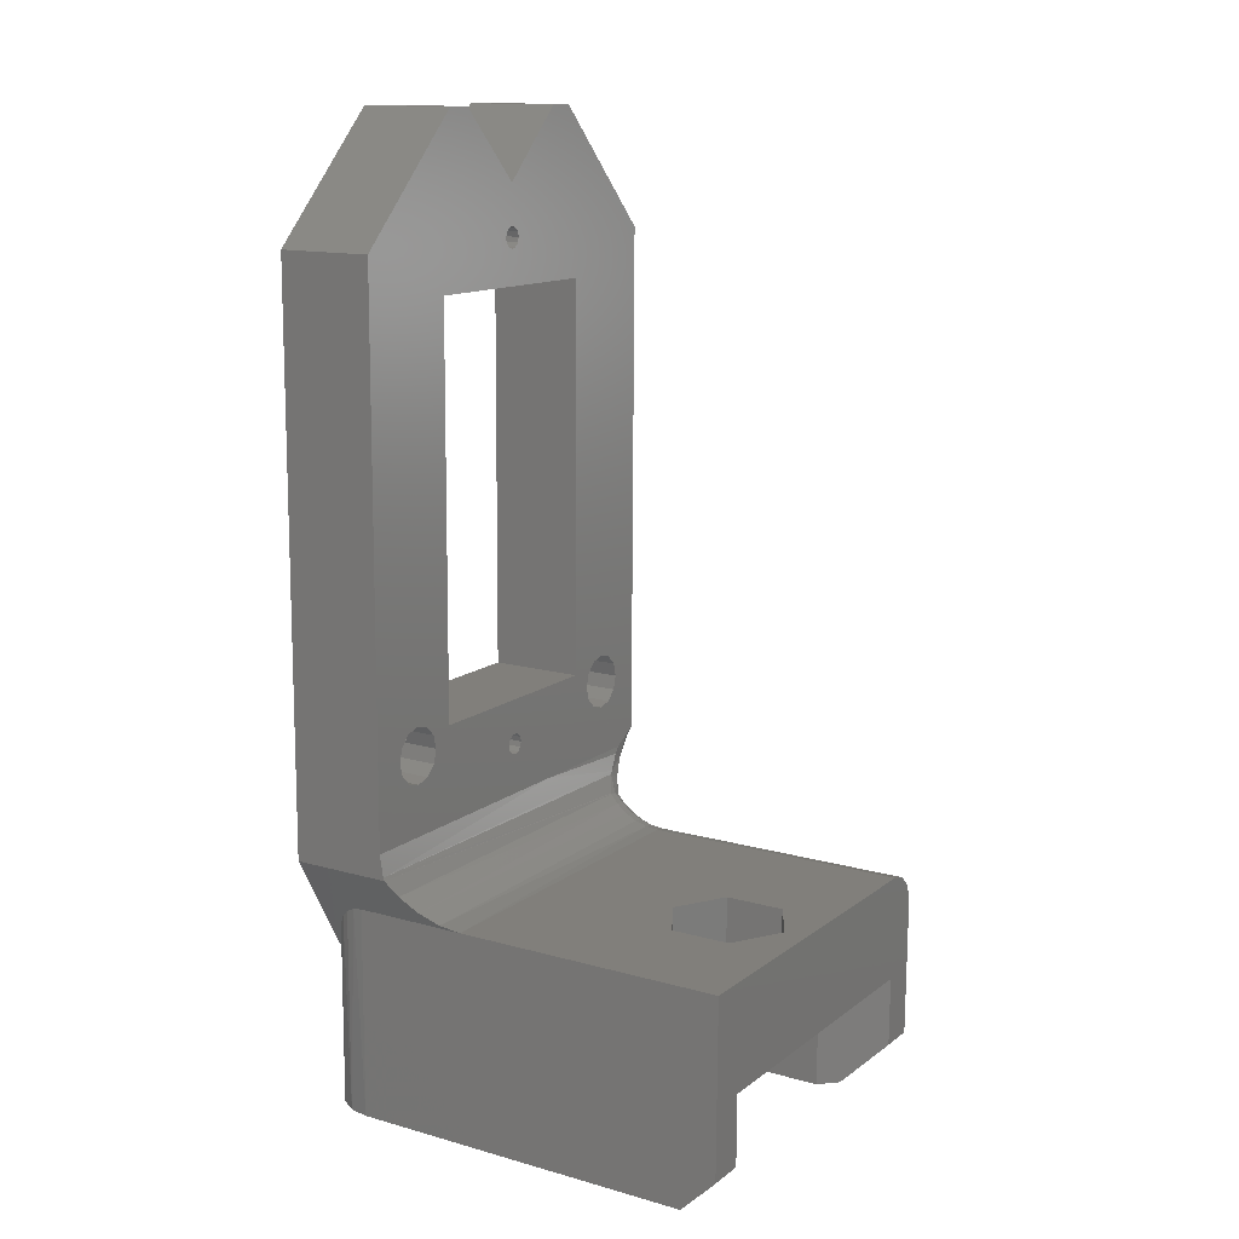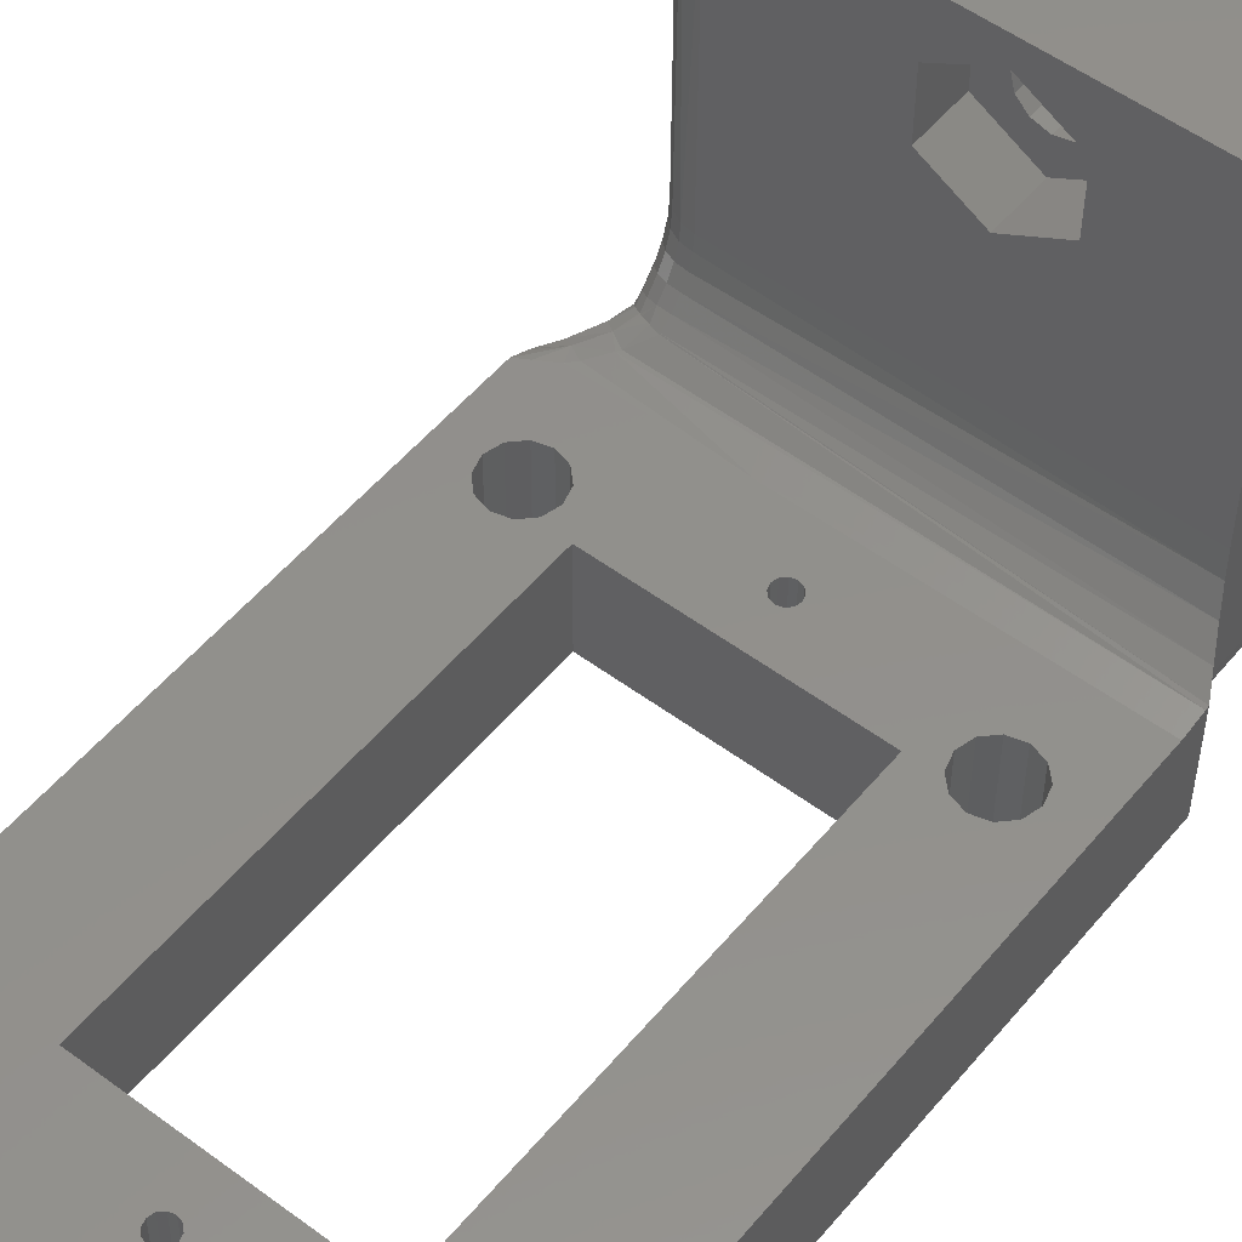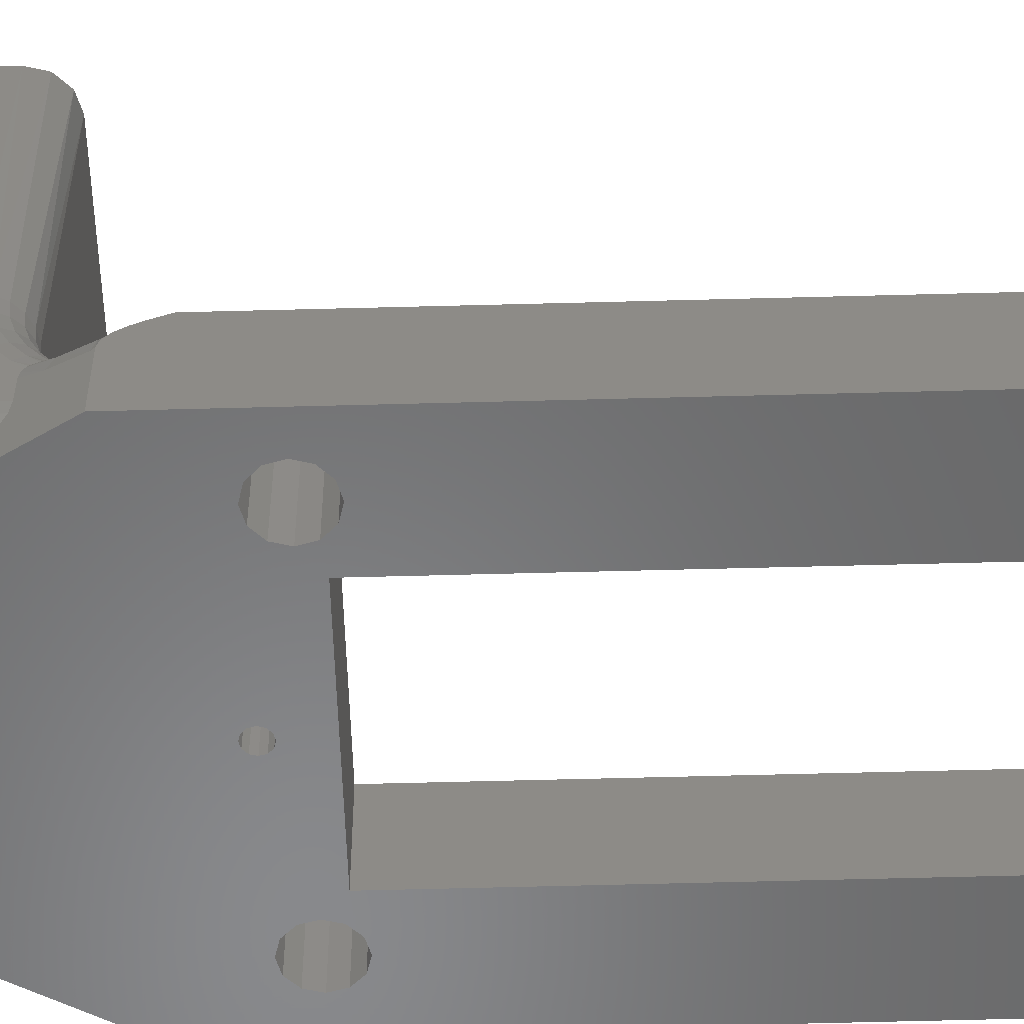
<metadata>
{"format":"stl","ext":"stl","renderer":"f3d","projection":"perspective","resolution":1024,"background":"white","views":[{"elev":13.3,"azim":-58.1,"up":"+Y"},{"elev":53.0,"azim":-141.5,"up":"+Z"},{"elev":-55.4,"azim":91.4,"up":"+Z"}]}
</metadata>
<code>
# stl→obj: 322 verts, 664 faces
v 38.21 257.7 228.3
v 38.21 253.7 228.3
v 38.21 257.7 217.3
v 38.21 251.7 226.2
v 38.21 251.7 217.2
v 38.21 251.8 206.2
v 38.21 257.8 206.3
v 38.21 251.8 212.5
v 38.21 257.8 212.6
v 53.01 257.7 225.3
v 56.01 257.7 228.3
v 41.21 257.7 215.6
v 41.21 257.7 217.3
v 44.61 257.7 222.2
v 44.02 257.7 222.8
v 43.81 257.7 223.6
v 44.02 257.7 224.4
v 46.21 257.7 225
v 45.41 257.7 225.2
v 44.61 257.7 225
v 56.01 257.8 206.3
v 56.01 257.8 212.6
v 53.01 257.7 215.6
v 46.21 257.7 222.2
v 45.41 257.7 222
v 46.8 257.7 224.4
v 47.01 257.7 223.6
v 46.8 257.7 222.8
v 34.61 285.1 208.9
v 40.86 285.1 208.9
v 34.61 298.8 209
v 40.86 296.3 209
v 47.63 299.2 209
v 47.71 298.9 209
v 50.53 296.3 209
v 47.63 298.6 209
v 47.41 298.4 209
v 47.11 298.3 209
v 47.41 299.4 209
v 50.53 305.2 209.1
v 47.11 299.5 209
v 47.11 301.8 209
v 46.81 299.4 209
v 43.11 305.8 209.1
v 46.59 299.2 209
v 41.61 305.8 209.1
v 46.51 298.9 209
v 46.59 298.6 209
v 46.81 298.4 209
v 59.61 285.1 208.9
v 59.61 298.8 209
v 53.36 296.3 209
v 52.61 305.8 209.1
v 51.11 305.8 209.1
v 53.36 273.3 208.9
v 54.56 272.3 208.9
v 54.77 273.1 208.9
v 53.36 285.1 208.9
v 56.16 273.9 208.9
v 56.96 273.7 208.9
v 55.36 273.7 208.9
v 57.55 273.1 208.9
v 57.76 272.3 208.9
v 59.61 268.7 208.8
v 57.55 271.5 208.9
v 59.01 268.3 208.8
v 56.96 270.9 208.9
v 58.12 267.8 208.8
v 56.16 270.7 208.9
v 58.11 267.8 208.8
v 50.53 267.8 208.8
v 55.36 270.9 208.9
v 54.77 271.5 208.9
v 46.81 270.2 208.9
v 46.59 270.4 208.9
v 39.45 273.1 208.9
v 46.51 270.7 208.9
v 38.86 273.7 208.9
v 46.59 271 208.9
v 46.81 271.2 208.9
v 50.53 273.3 208.9
v 47.63 271 208.9
v 47.71 270.7 208.9
v 37.26 270.9 208.9
v 36.67 271.5 208.9
v 34.61 267.8 208.8
v 36.46 272.3 208.9
v 47.63 270.4 208.9
v 40.86 273.3 208.9
v 47.11 271.3 208.9
v 47.41 271.2 208.9
v 36.67 273.1 208.9
v 37.26 273.7 208.9
v 38.06 273.9 208.9
v 47.41 270.2 208.9
v 47.11 270.1 208.9
v 39.66 272.3 208.9
v 39.45 271.5 208.9
v 38.86 270.9 208.9
v 38.06 270.7 208.9
v 41.61 305.8 203.6
v 34.61 298.8 203.5
v 52.61 305.8 203.6
v 59.61 298.8 203.5
v 59.61 266.4 206.8
v 59.61 266.4 203.3
v 59.61 285.1 203.4
v 59.61 268.5 208.8
v 59.61 268 208.5
v 59.61 267.8 208.4
v 59.61 267.5 208.2
v 59.61 267.3 208.1
v 59.61 266.6 207.4
v 59.61 266.5 207.3
v 59.61 266.4 206.9
v 59.61 266.8 207.7
v 59.61 266.7 207.6
v 41.21 251.7 215.5
v 41.21 251.7 217.2
v 54.01 251.7 226.2
v 53.01 251.7 225.2
v 58.11 251.7 226.2
v 53.01 251.7 215.5
v 56.01 251.8 212.5
v 36.99 251.8 204.1
v 37.96 251.8 203.5
v 39.11 251.8 203.2
v 36.11 251.7 226.2
v 36.11 251.8 206.2
v 50.53 251.8 203.2
v 55.11 251.8 203.2
v 56.01 251.8 206.2
v 56.26 251.8 203.5
v 57.23 251.8 204.1
v 57.88 251.8 205.1
v 58.11 251.8 206.2
v 36.34 251.8 205.1
v 34.61 285.1 203.4
v 34.61 266.4 203.3
v 34.61 266.5 209
v 34.61 266.4 209.1
v 46.81 298.4 203.5
v 47.11 298.3 203.5
v 40.86 296.3 203.5
v 40.86 285.1 203.4
v 50.53 296.3 203.5
v 47.41 298.4 203.5
v 47.63 298.6 203.5
v 50.53 305.2 203.6
v 47.71 298.9 203.5
v 47.11 301.8 203.5
v 47.63 299.2 203.5
v 47.41 299.4 203.5
v 47.11 299.5 203.5
v 43.11 305.8 203.6
v 46.81 299.4 203.5
v 46.59 299.2 203.5
v 46.51 298.9 203.5
v 46.59 298.6 203.5
v 39.45 271.5 203.4
v 39.66 272.3 203.4
v 40.86 273.3 203.4
v 39.45 273.1 203.4
v 47.11 270.1 203.4
v 47.41 270.2 203.4
v 47.71 270.7 203.4
v 47.63 271 203.4
v 50.53 273.3 203.4
v 39.11 258.6 203.3
v 38.86 273.7 203.4
v 38.06 273.9 203.4
v 37.26 273.7 203.4
v 38.86 270.9 203.4
v 36.67 273.1 203.4
v 36.46 272.3 203.4
v 36.67 271.5 203.4
v 37.26 270.9 203.4
v 38.06 270.7 203.4
v 47.63 270.4 203.4
v 47.41 271.2 203.4
v 47.11 271.3 203.4
v 46.81 271.2 203.4
v 46.59 271 203.4
v 46.51 270.7 203.4
v 46.59 270.4 203.4
v 46.81 270.2 203.4
v 55.11 258.6 203.3
v 54.56 272.3 203.4
v 54.77 271.5 203.4
v 53.36 273.3 203.4
v 54.77 273.1 203.4
v 55.36 273.7 203.4
v 55.36 270.9 203.4
v 56.16 270.7 203.4
v 56.96 270.9 203.4
v 56.16 273.9 203.4
v 53.36 285.1 203.4
v 56.96 273.7 203.4
v 57.55 273.1 203.4
v 57.76 272.3 203.4
v 57.55 271.5 203.4
v 53.36 296.3 203.5
v 51.11 305.8 203.6
v 36.11 253.7 228.3
v 36.11 263.7 228.3
v 36.11 263.8 212.8
v 36.11 263.8 206.3
v 36 264 211.6
v 35.67 264.5 210.5
v 35.16 265.4 209.6
v 37.44 261.5 203.8
v 36.99 262.3 204.2
v 36.62 262.9 204.6
v 36.34 263.4 205.2
v 36.17 263.7 205.7
v 38.52 259.6 203.3
v 37.96 260.6 203.5
v 58.63 264.7 207.2
v 58.11 263.8 207.6
v 58.11 263.8 206.3
v 58.05 263.7 205.7
v 57.88 263.4 205.2
v 59.52 266.2 206.9
v 57.6 262.9 204.6
v 57.23 262.3 204.2
v 56.78 261.5 203.8
v 56.26 260.6 203.5
v 55.7 259.6 203.3
v 58.11 263.8 207.9
v 58.11 262.7 209.5
v 58.11 262.2 210.6
v 58.11 261.8 212.8
v 58.11 261.7 228.3
v 58.11 253.7 228.3
v 58.11 264 208.2
v 58.11 263.5 208.6
v 58.11 261.9 211.7
v 45.41 263.7 220.2
v 56.11 263.8 212.8
v 48.36 263.7 221.9
v 56.11 263.7 228.3
v 48.36 263.7 225.3
v 45.41 263.7 227
v 42.46 263.7 225.3
v 42.46 263.7 221.9
v 57.84 262.7 228.3
v 57.11 263.4 228.3
v 56.01 253.7 228.3
v 42.46 260.9 221.9
v 45.41 260.9 220.2
v 48.36 260.9 221.9
v 48.36 260.9 225.3
v 45.41 260.9 227
v 42.46 260.9 225.3
v 45.41 260.9 222
v 46.21 260.9 222.2
v 46.8 260.9 222.8
v 47.01 260.9 223.6
v 46.8 260.9 224.4
v 44.02 260.9 224.4
v 46.21 260.9 225
v 45.41 260.9 225.2
v 44.61 260.9 225
v 43.81 260.9 223.6
v 44.02 260.9 222.8
v 44.61 260.9 222.2
v 56.11 264 211.6
v 56.11 263.8 212
v 56.11 264.1 211.3
v 56.11 264.4 210.6
v 56.11 264.5 210.5
v 56.11 264.9 210
v 56.11 265.4 209.6
v 56.11 265.5 209.6
v 56.9 266.4 209.1
v 57.04 266.5 209
v 57.79 267.4 208.9
v 58.01 262.4 212.8
v 57.29 263.4 212.8
v 57.73 262.9 212.8
v 57.82 262.7 212.8
v 56.73 263.7 212.8
v 57.1 263.5 212.8
v 56.73 264.3 210.6
v 56.73 263.7 212
v 56.73 264.8 210
v 57.03 265.2 209.5
v 56.72 265.3 209.5
v 56.62 265.3 209.6
v 56.12 265.5 209.6
v 57.29 264.6 209.8
v 57.28 265 209.4
v 57.22 265.1 209.4
v 57.08 265.1 209.5
v 57.59 264.8 209.2
v 57.73 264.3 209.5
v 57.69 264.7 209.1
v 58 264.3 208.7
v 57.94 264.4 208.8
v 58.01 263.9 209.1
v 57.73 264.7 209.1
v 57.72 264.7 209.1
v 58.1 264 208.3
v 58.07 264.1 208.5
v 58.01 264.3 208.7
v 58.01 262.5 211.8
v 57.73 263 211.9
v 57.29 263.5 212
v 56.73 264 211.3
v 57.29 263.7 211.2
v 57.73 263.3 211
v 58.01 262.8 210.8
v 58.01 263.3 209.9
v 57.73 263.7 210.2
v 57.29 264.1 210.4
v 57.64 265.9 209
v 59.33 268.1 208.7
v 58.47 267 208.7
v 59.04 266.6 208.3
v 59.41 266.4 207.6
v 58.6 265 208
v 58.24 265.4 208.7
f 1 2 3
f 3 2 4
f 3 4 5
f 6 7 8
f 8 7 9
f 10 11 1
f 12 9 7
f 13 14 3
f 3 14 15
f 3 15 1
f 1 15 16
f 1 16 17
f 18 10 19
f 19 10 1
f 19 1 20
f 20 1 17
f 21 22 7
f 7 22 23
f 7 23 12
f 12 23 24
f 12 24 13
f 13 24 25
f 13 25 14
f 18 26 10
f 10 26 27
f 10 27 23
f 23 27 28
f 23 28 24
f 29 30 31
f 31 30 32
f 33 34 35
f 35 34 36
f 36 37 35
f 35 37 38
f 35 38 32
f 39 40 41
f 41 40 42
f 41 42 43
f 43 42 44
f 43 44 45
f 45 44 46
f 45 46 47
f 47 46 31
f 47 31 48
f 48 31 32
f 48 32 49
f 49 32 38
f 50 51 52
f 51 53 52
f 52 53 54
f 52 54 35
f 35 54 40
f 35 40 33
f 33 40 39
f 55 56 57
f 52 58 50
f 50 58 59
f 50 59 60
f 55 57 58
f 58 57 61
f 58 61 59
f 60 62 50
f 50 62 63
f 50 63 64
f 64 63 65
f 64 65 66
f 66 65 67
f 66 67 68
f 68 67 69
f 68 69 70
f 70 69 71
f 71 69 72
f 71 72 73
f 74 75 76
f 76 75 77
f 76 77 78
f 78 77 79
f 78 79 80
f 81 82 83
f 84 85 86
f 86 85 87
f 86 87 29
f 56 55 73
f 73 55 81
f 73 81 71
f 71 81 83
f 71 83 88
f 89 90 81
f 81 90 91
f 81 91 82
f 87 92 29
f 29 92 93
f 29 93 30
f 30 93 94
f 30 94 89
f 89 94 78
f 89 78 90
f 90 78 80
f 88 95 71
f 71 95 96
f 71 96 74
f 76 97 74
f 74 97 98
f 74 98 71
f 71 98 99
f 71 99 86
f 86 99 100
f 86 100 84
f 101 102 46
f 46 102 31
f 53 51 103
f 103 51 104
f 105 106 107
f 107 108 109
f 64 108 50
f 50 108 107
f 50 107 51
f 51 107 104
f 109 110 107
f 107 110 111
f 107 111 112
f 113 114 107
f 107 114 115
f 107 115 105
f 112 116 107
f 107 116 117
f 107 117 113
f 8 118 119
f 120 121 122
f 122 121 123
f 122 123 124
f 125 126 127
f 4 128 5
f 5 128 129
f 130 131 132
f 132 131 133
f 130 132 127
f 127 132 6
f 127 6 125
f 133 134 132
f 132 134 135
f 132 135 124
f 124 135 136
f 124 136 122
f 119 5 8
f 8 5 129
f 8 129 6
f 6 129 137
f 6 137 125
f 31 102 29
f 29 102 138
f 29 138 86
f 86 138 139
f 86 139 140
f 140 139 141
f 142 143 144
f 145 138 144
f 144 138 102
f 144 143 146
f 146 143 147
f 146 147 148
f 149 150 151
f 151 150 152
f 152 153 151
f 151 153 154
f 151 154 155
f 155 154 156
f 155 156 101
f 101 156 157
f 101 157 102
f 102 157 158
f 102 158 144
f 144 158 159
f 144 159 142
f 160 161 162
f 162 161 163
f 162 163 145
f 130 164 165
f 166 167 168
f 130 127 169
f 163 170 145
f 145 170 171
f 145 171 138
f 138 171 172
f 130 169 173
f 172 174 138
f 138 174 175
f 138 175 139
f 175 176 139
f 139 176 177
f 139 177 169
f 169 177 178
f 169 178 173
f 166 168 179
f 167 180 168
f 168 180 181
f 168 181 162
f 181 182 162
f 162 182 183
f 162 183 160
f 160 183 184
f 160 184 173
f 173 184 185
f 173 185 130
f 130 185 186
f 130 186 164
f 187 131 130
f 188 189 130
f 165 179 130
f 130 179 168
f 130 168 188
f 188 168 190
f 188 190 191
f 191 190 192
f 189 193 130
f 130 193 194
f 130 194 187
f 187 194 195
f 187 195 106
f 192 190 196
f 196 190 197
f 196 197 198
f 199 107 200
f 200 107 106
f 200 106 201
f 201 106 195
f 199 198 107
f 107 198 197
f 107 197 104
f 104 197 202
f 148 150 146
f 146 150 149
f 146 149 202
f 202 149 203
f 202 203 104
f 104 203 103
f 204 205 128
f 128 205 206
f 128 206 129
f 129 206 207
f 206 208 207
f 207 208 209
f 207 209 210
f 211 212 139
f 139 212 213
f 139 213 214
f 210 141 207
f 207 141 139
f 207 139 215
f 215 139 214
f 169 216 139
f 139 216 217
f 139 217 211
f 218 219 220
f 106 221 222
f 218 220 223
f 221 106 220
f 220 106 105
f 220 105 223
f 222 224 106
f 106 224 225
f 106 225 226
f 226 227 106
f 106 227 228
f 106 228 187
f 229 136 219
f 219 136 220
f 136 230 231
f 232 233 234
f 229 235 136
f 136 235 236
f 136 236 230
f 231 237 136
f 136 237 232
f 136 232 122
f 122 232 234
f 206 238 239
f 239 238 240
f 239 240 241
f 240 242 241
f 241 242 243
f 241 243 205
f 205 243 244
f 205 244 206
f 206 244 245
f 206 245 238
f 246 247 241
f 248 234 11
f 11 234 233
f 233 246 11
f 11 246 241
f 11 241 1
f 1 241 205
f 1 205 2
f 2 205 204
f 10 23 121
f 121 23 123
f 21 7 132
f 132 7 6
f 21 132 22
f 22 132 124
f 22 124 23
f 23 124 123
f 44 42 155
f 155 42 151
f 151 42 149
f 149 42 40
f 149 40 203
f 203 40 54
f 5 119 3
f 3 119 13
f 118 8 12
f 12 8 9
f 119 118 13
f 13 118 12
f 162 89 168
f 168 89 81
f 168 81 190
f 190 81 55
f 190 55 197
f 197 55 58
f 197 58 202
f 202 58 52
f 202 52 146
f 146 52 35
f 146 35 144
f 144 35 32
f 144 32 145
f 145 32 30
f 145 30 162
f 162 30 89
f 249 250 245
f 245 250 238
f 250 251 238
f 238 251 240
f 251 252 240
f 240 252 242
f 252 253 242
f 242 253 243
f 253 254 243
f 243 254 244
f 254 249 244
f 244 249 245
f 250 255 251
f 251 255 256
f 256 257 251
f 251 257 258
f 251 258 252
f 252 258 259
f 252 259 253
f 249 254 260
f 259 261 253
f 253 261 262
f 253 262 254
f 254 262 263
f 254 263 260
f 260 264 249
f 249 264 265
f 249 265 250
f 250 265 266
f 250 266 255
f 154 41 156
f 156 41 43
f 156 43 157
f 157 43 45
f 157 45 158
f 158 45 47
f 158 47 159
f 159 47 48
f 159 48 142
f 142 48 49
f 142 49 143
f 143 49 38
f 143 38 147
f 147 38 37
f 147 37 148
f 148 37 36
f 148 36 150
f 150 36 34
f 150 34 152
f 152 34 33
f 152 33 153
f 153 33 39
f 153 39 154
f 154 39 41
f 181 90 182
f 182 90 80
f 182 80 183
f 183 80 79
f 183 79 184
f 184 79 77
f 184 77 185
f 185 77 75
f 185 75 186
f 186 75 74
f 186 74 164
f 164 74 96
f 164 96 165
f 165 96 95
f 165 95 179
f 179 95 88
f 179 88 166
f 166 88 83
f 166 83 167
f 167 83 82
f 167 82 180
f 180 82 91
f 180 91 181
f 181 91 90
f 196 59 192
f 192 59 61
f 192 61 191
f 191 61 57
f 191 57 188
f 188 57 56
f 188 56 189
f 189 56 73
f 189 73 193
f 193 73 72
f 193 72 194
f 194 72 69
f 194 69 195
f 195 69 67
f 195 67 201
f 201 67 65
f 201 65 200
f 200 65 63
f 200 63 199
f 199 63 62
f 199 62 198
f 198 62 60
f 198 60 196
f 196 60 59
f 171 94 172
f 172 94 93
f 172 93 174
f 174 93 92
f 174 92 175
f 175 92 87
f 175 87 176
f 176 87 85
f 176 85 177
f 177 85 84
f 177 84 178
f 178 84 100
f 178 100 173
f 173 100 99
f 173 99 160
f 160 99 98
f 160 98 161
f 161 98 97
f 161 97 163
f 163 97 76
f 163 76 170
f 170 76 78
f 170 78 171
f 171 78 94
f 25 255 14
f 14 255 266
f 14 266 15
f 15 266 265
f 15 265 16
f 16 265 264
f 16 264 17
f 17 264 260
f 17 260 20
f 20 260 263
f 20 263 19
f 19 263 262
f 19 262 18
f 18 262 261
f 18 261 26
f 26 261 259
f 26 259 27
f 27 259 258
f 27 258 28
f 28 258 257
f 28 257 24
f 24 257 256
f 24 256 25
f 25 256 255
f 169 127 216
f 216 127 126
f 216 126 217
f 217 126 211
f 211 126 125
f 211 125 212
f 212 125 213
f 213 125 137
f 213 137 214
f 214 137 215
f 215 137 129
f 215 129 207
f 220 136 221
f 221 136 135
f 221 135 222
f 134 225 135
f 135 225 224
f 135 224 222
f 133 131 187
f 187 228 133
f 133 228 227
f 133 227 134
f 134 227 226
f 134 226 225
f 267 208 268
f 268 208 206
f 268 206 239
f 267 269 208
f 208 269 270
f 208 270 209
f 270 271 209
f 209 271 272
f 209 272 210
f 210 272 273
f 210 273 141
f 141 273 274
f 141 274 140
f 71 86 140
f 274 275 140
f 140 275 276
f 140 276 71
f 71 276 277
f 71 277 70
f 248 11 120
f 120 11 10
f 120 10 121
f 122 234 120
f 120 234 248
f 4 2 128
f 128 2 204
f 103 203 53
f 53 203 54
f 155 101 44
f 44 101 46
f 232 278 233
f 233 278 246
f 279 247 280
f 280 247 246
f 280 246 281
f 281 246 278
f 239 241 282
f 282 241 247
f 282 247 283
f 283 247 279
f 271 270 284
f 267 268 285
f 273 272 286
f 287 288 286
f 286 288 289
f 286 289 273
f 273 289 290
f 273 290 274
f 291 292 293
f 291 293 286
f 286 293 294
f 286 294 287
f 292 291 295
f 295 291 296
f 295 296 297
f 298 299 300
f 300 299 301
f 300 301 296
f 296 301 302
f 296 302 297
f 235 303 236
f 236 303 304
f 236 304 300
f 300 304 305
f 300 305 298
f 232 237 278
f 278 237 306
f 278 306 281
f 281 306 307
f 285 283 308
f 308 283 279
f 308 279 307
f 307 279 280
f 307 280 281
f 268 239 285
f 285 239 282
f 285 282 283
f 269 267 309
f 309 267 285
f 309 285 310
f 310 285 308
f 310 308 311
f 311 308 307
f 311 307 312
f 312 307 306
f 312 306 231
f 231 306 237
f 231 230 312
f 312 230 313
f 312 313 311
f 311 313 314
f 311 314 310
f 310 314 315
f 310 315 309
f 309 315 284
f 309 284 269
f 269 284 270
f 272 271 286
f 286 271 284
f 286 284 291
f 291 284 315
f 291 315 296
f 296 315 314
f 296 314 300
f 300 314 313
f 300 313 236
f 236 313 230
f 276 275 316
f 108 317 109
f 109 317 110
f 110 317 318
f 110 318 111
f 111 318 319
f 111 319 112
f 114 320 115
f 115 320 223
f 115 223 105
f 114 113 320
f 320 113 117
f 320 117 319
f 319 117 116
f 319 116 112
f 219 218 229
f 229 218 321
f 229 321 235
f 235 321 303
f 322 299 321
f 321 299 298
f 298 305 321
f 321 305 304
f 321 304 303
f 294 293 316
f 316 293 292
f 316 292 322
f 322 292 295
f 322 295 297
f 297 302 322
f 322 302 301
f 322 301 299
f 275 274 290
f 290 289 275
f 275 289 288
f 275 288 316
f 316 288 287
f 316 287 294
f 70 277 68
f 68 277 318
f 68 318 66
f 66 318 317
f 66 317 64
f 64 317 108
f 218 223 321
f 321 223 320
f 321 320 322
f 322 320 319
f 322 319 316
f 316 319 318
f 316 318 276
f 276 318 277

</code>
